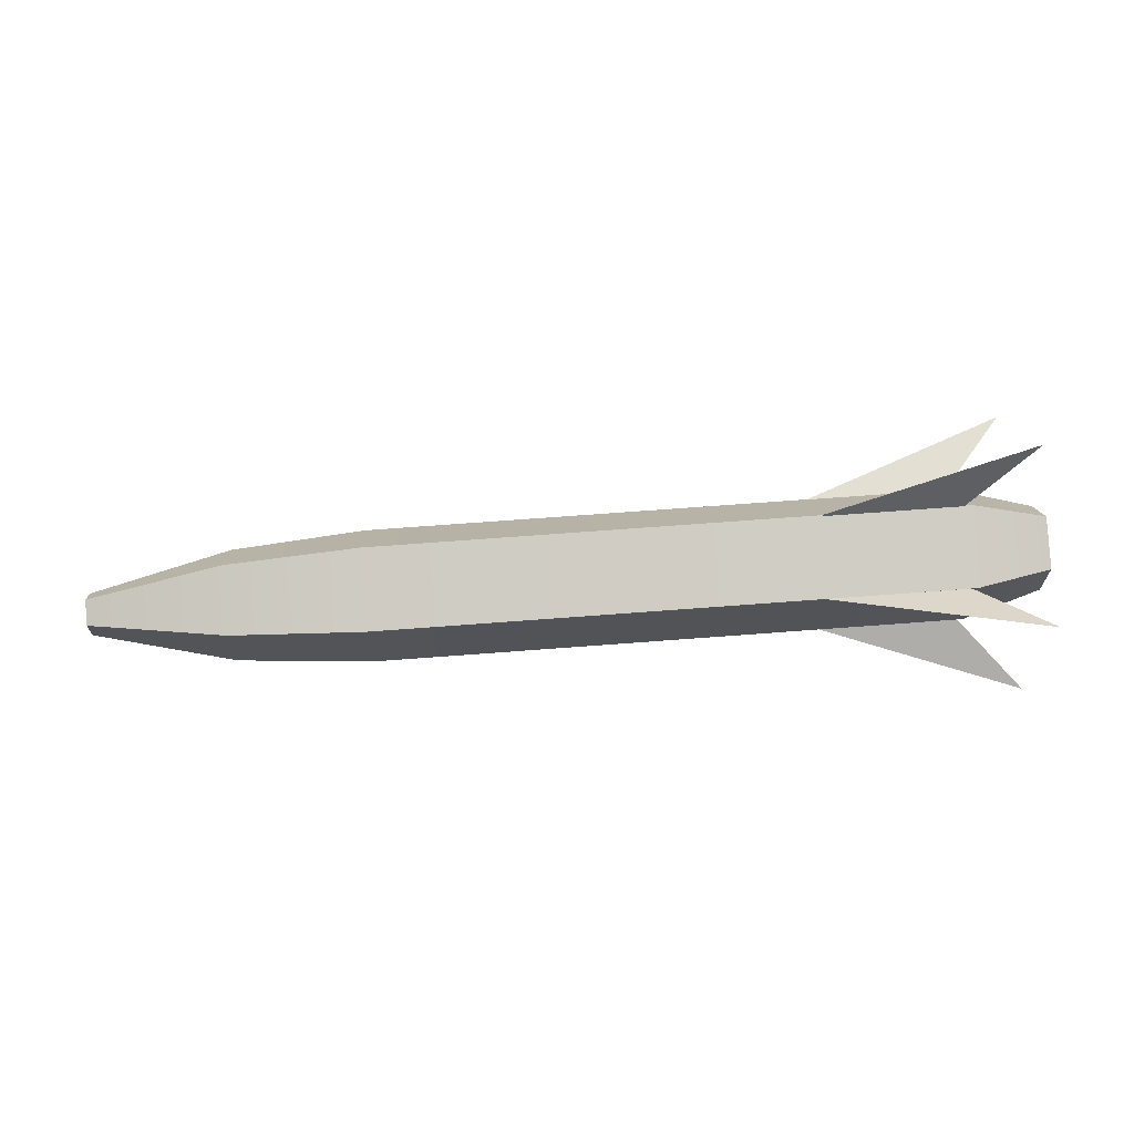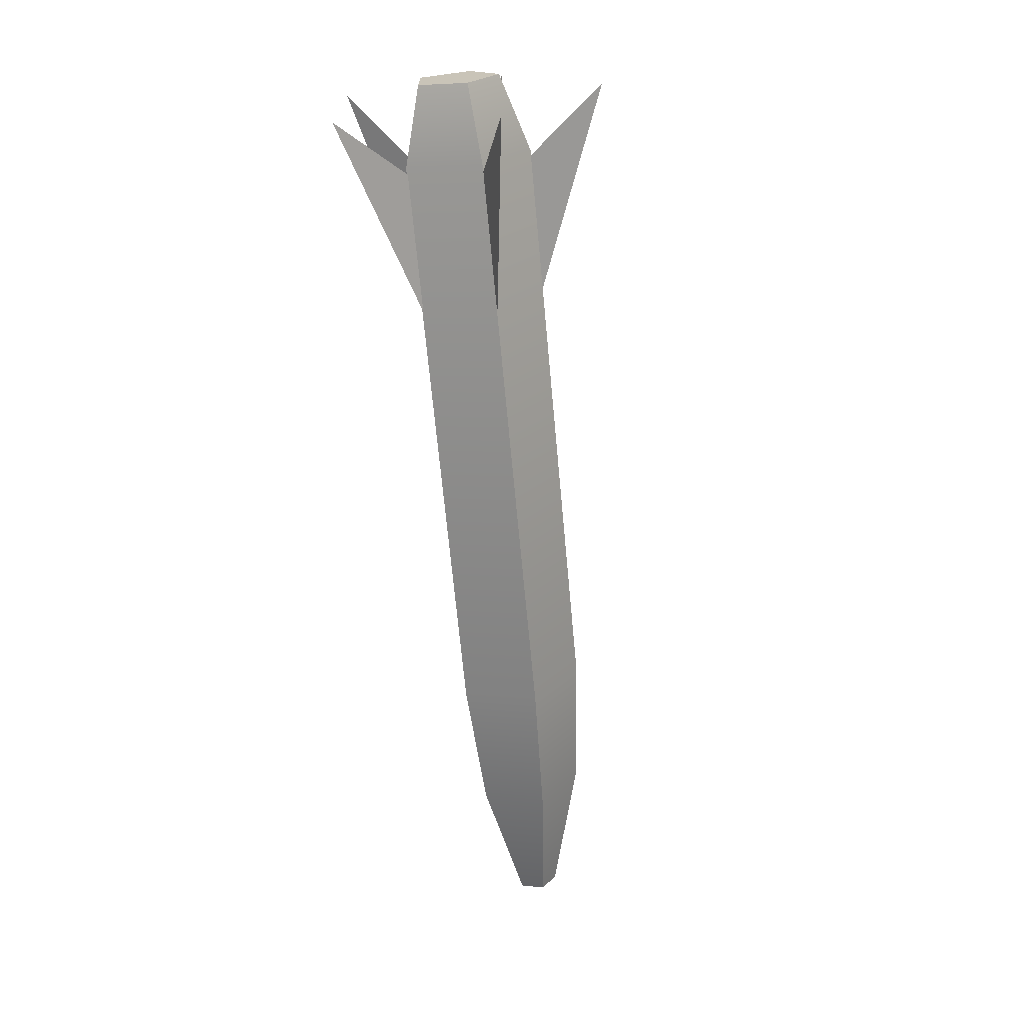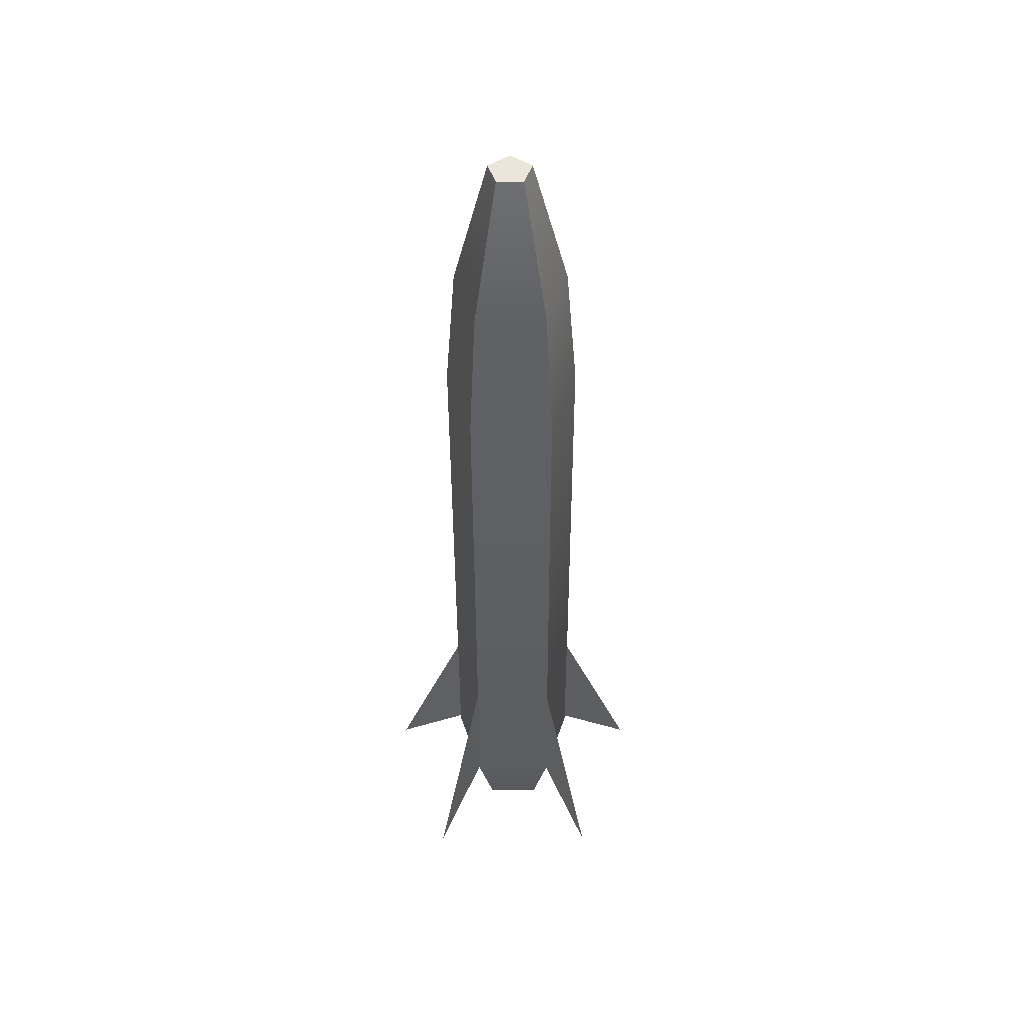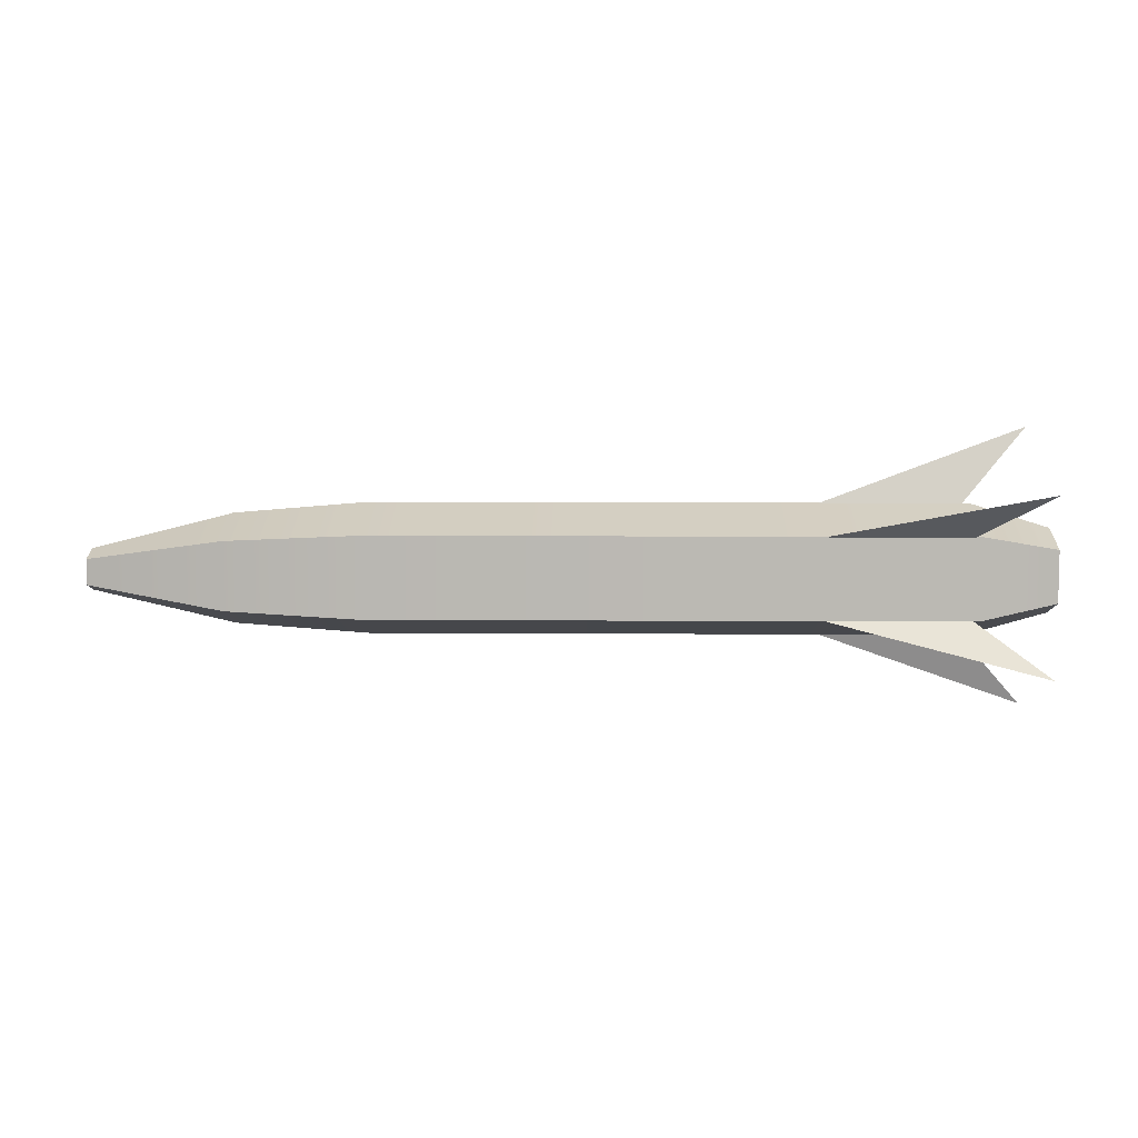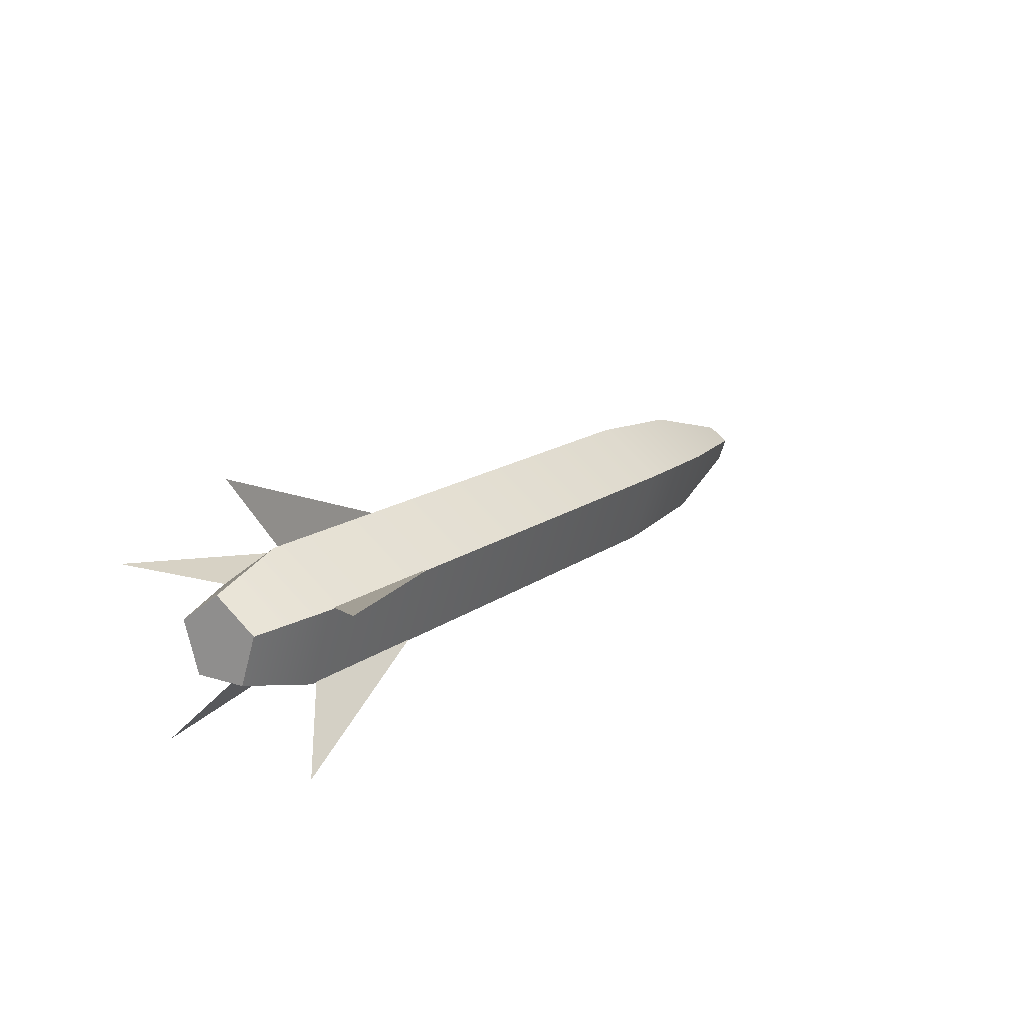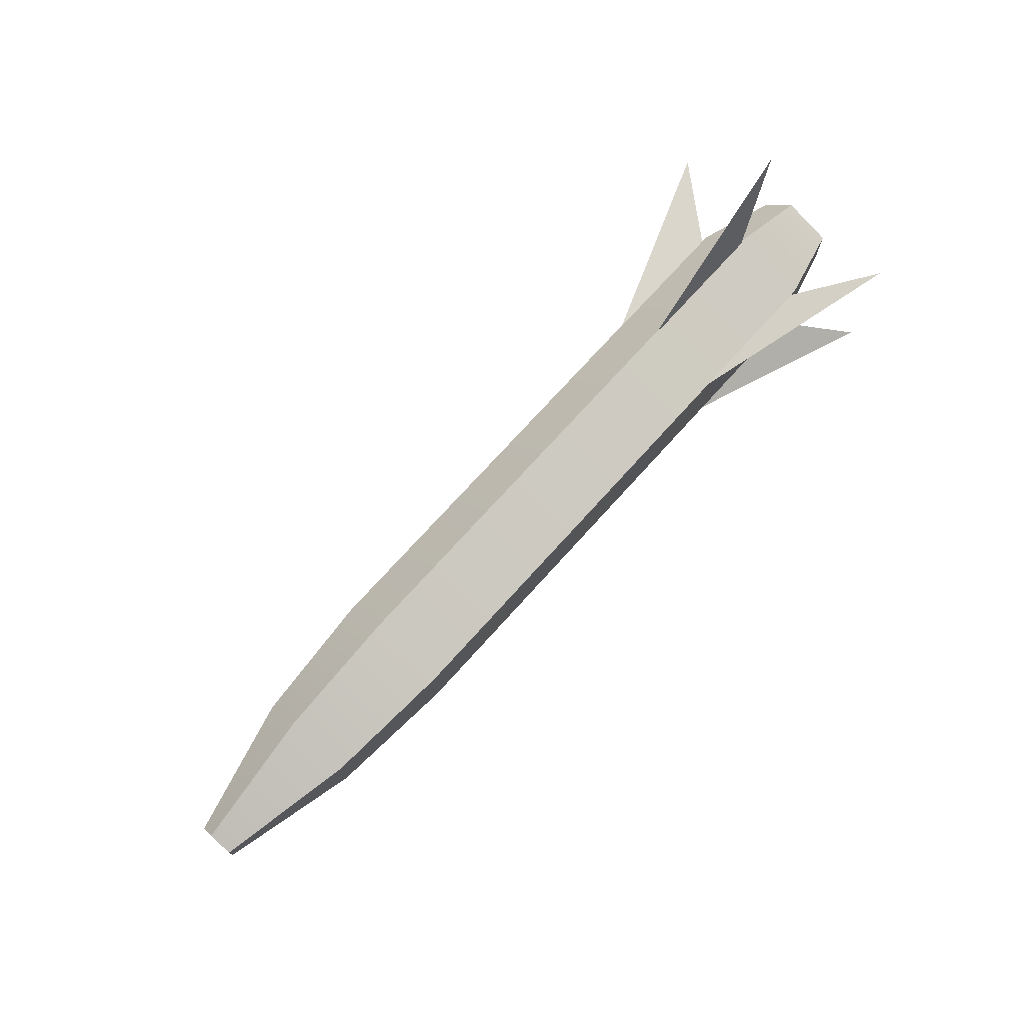
<metadata>
{"format":"obj","ext":"obj","renderer":"f3d","projection":"perspective","resolution":1024,"background":"white","views":[{"elev":66.9,"azim":-4.4,"up":"+Z"},{"elev":-68.5,"azim":95.3,"up":"+Z"},{"elev":-42.7,"azim":-89.8,"up":"+Y"},{"elev":7.3,"azim":1.1,"up":"+Z"},{"elev":15.3,"azim":123.8,"up":"+Y"},{"elev":73.7,"azim":-47.9,"up":"+Z"}]}
</metadata>
<code>
o Cylinder.007
v -0.1975 -0.0521 0.03785
v 0.3531 0.0199 0.06125
v -0.1975 0.0199 0.06125
v -0.1975 0.0199 -0.06125
v 0.3531 -0.0521 -0.03785
v -0.1975 -0.0521 -0.03785
v -0.1975 0.0644 0
v 0.3531 0.0199 -0.06125
v -0.4515 -0.01634 0.01188
v -0.4515 0.0202 0
v -0.4515 -0.01634 -0.01187
v 0.3531 -0.0521 0.03785
v 0.426 -0.0334 -0.02427
v 0.426 -0.0334 0.02427
v 0.426 0.01276 -0.03927
v 0.426 0.04129 -0
v 0.426 0.01276 0.03927
v -0.4515 0.006243 -0.01921
v -0.4515 0.006243 0.01921
v 0.4082 0.1365 0.000428
v 0.3361 0.05039 0.000856
v 0.3361 0.05039 -0
v 0.1808 0.05039 -0
v 0.4082 0.04178 0.13
v 0.3361 0.01476 0.04819
v 0.3361 0.01557 0.04793
v 0.1808 0.01557 0.04793
v 0.4082 -0.1107 0.07989
v 0.3361 -0.04127 0.02893
v 0.3361 -0.04077 0.02962
v 0.1808 -0.04077 0.02962
v 0.4082 -0.1102 -0.08058
v 0.3361 -0.04027 -0.03031
v 0.3361 -0.04077 -0.02962
v 0.1808 -0.04077 -0.02962
v 0.4082 0.04259 -0.1297
v 0.3361 0.01639 -0.04766
v 0.3361 0.01557 -0.04793
v 0.1808 0.01557 -0.04793
v 0.1808 0.05039 0.000856
v 0.1808 0.01476 0.04819
v 0.1808 -0.04127 0.02893
v 0.1808 -0.04027 -0.03031
v 0.1808 0.01639 -0.04766
v 0.3531 0.0644 -0
v -0.3218 0.01669 0.05138
v -0.3218 -0.04371 0.03175
v -0.3218 0.01669 -0.05138
v -0.3218 -0.04371 -0.03175
v -0.3218 0.05402 0
f 2 7 3
f 12 3 1
f 18 9 10
f 45 4 7
f 16 2 17
f 5 14 12
f 5 15 13
f 8 16 15
f 10 46 50
f 50 4 48
f 47 11 49
f 17 12 14
f 20 22 23
f 24 26 27
f 28 30 31
f 32 34 35
f 36 38 39
f 47 19 9
f 49 18 48
f 20 40 21
f 24 41 25
f 28 42 29
f 32 43 33
f 36 44 37
f 5 1 6
f 4 5 6
f 17 14 13
f 49 4 6
f 1 46 47
f 47 6 1
f 10 48 18
f 50 3 7
f 2 45 7
f 12 2 3
f 19 10 9
f 18 11 9
f 45 8 4
f 16 45 2
f 5 13 14
f 5 8 15
f 8 45 16
f 10 19 46
f 50 7 4
f 47 9 11
f 17 2 12
f 47 46 19
f 49 11 18
f 5 12 1
f 4 8 5
f 13 15 16
f 16 17 13
f 49 48 4
f 1 3 46
f 47 49 6
f 10 50 48
f 50 46 3

</code>
